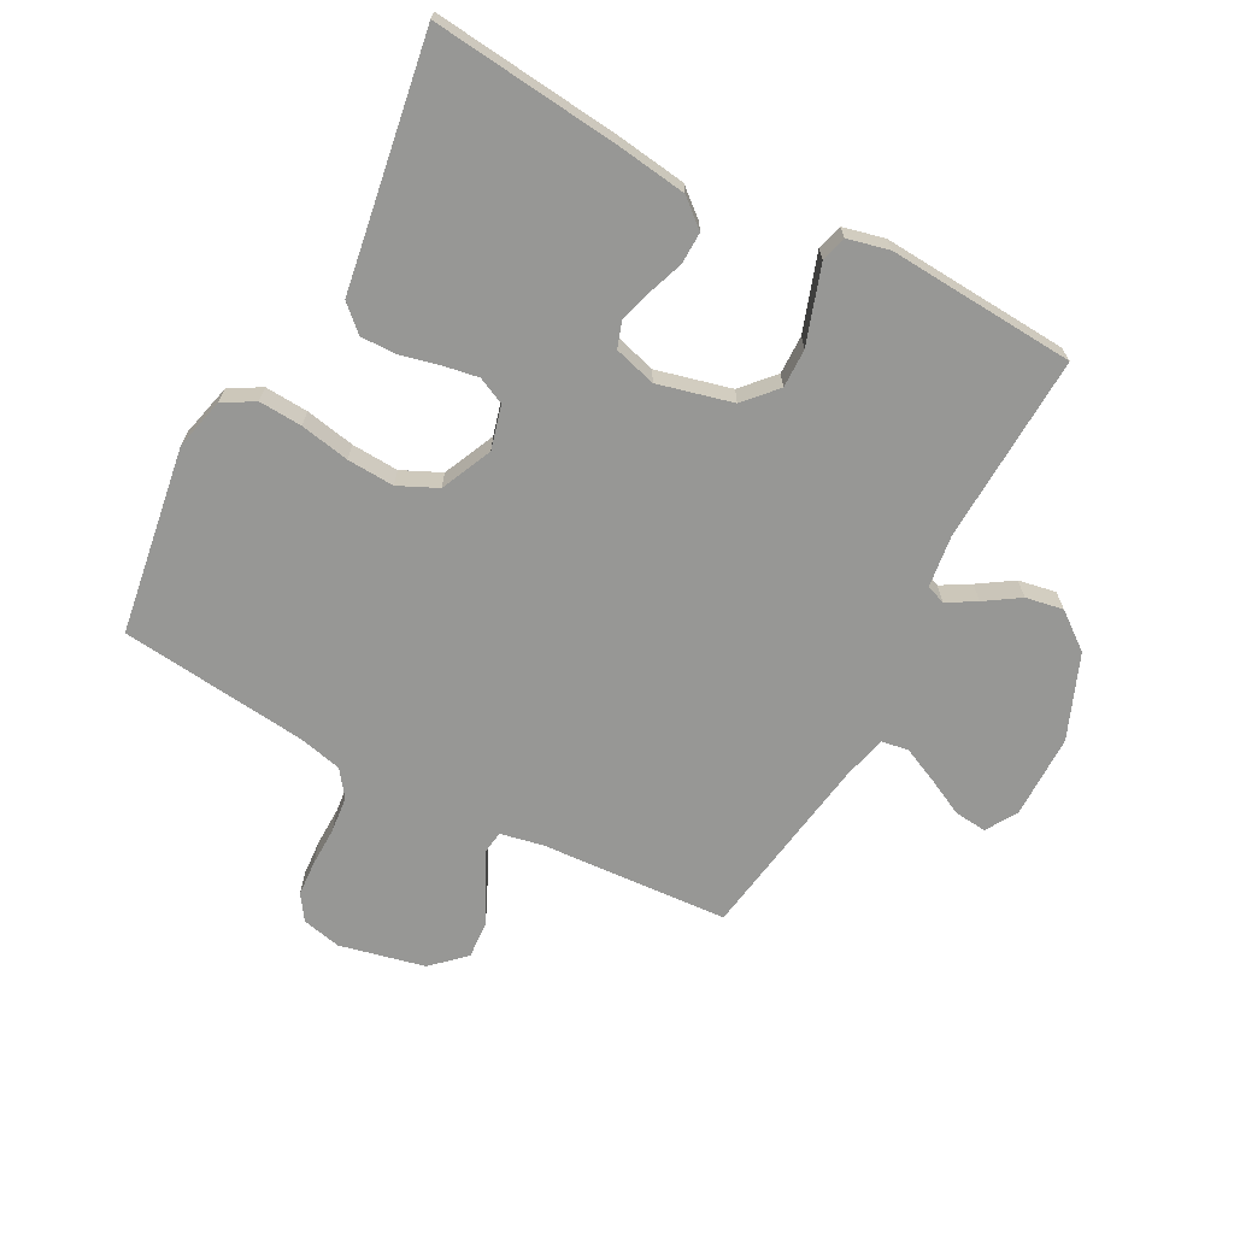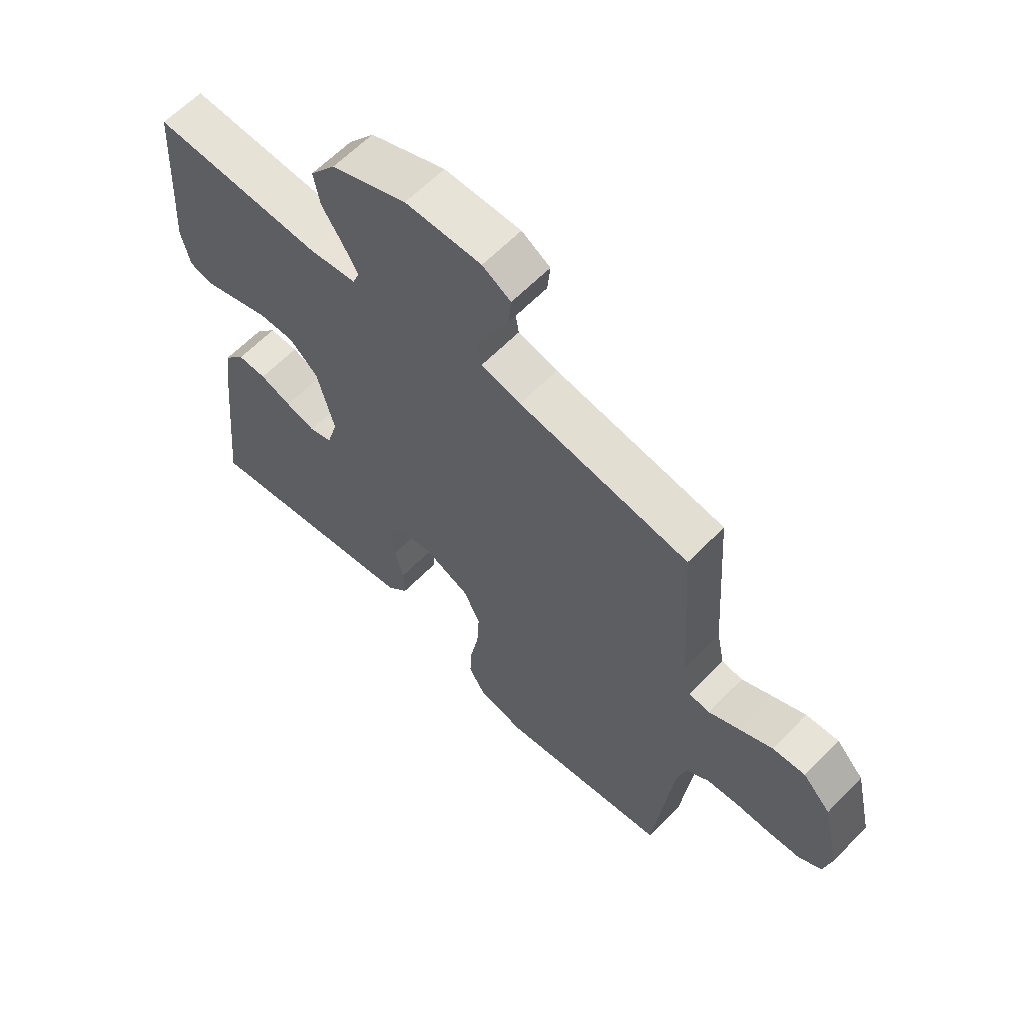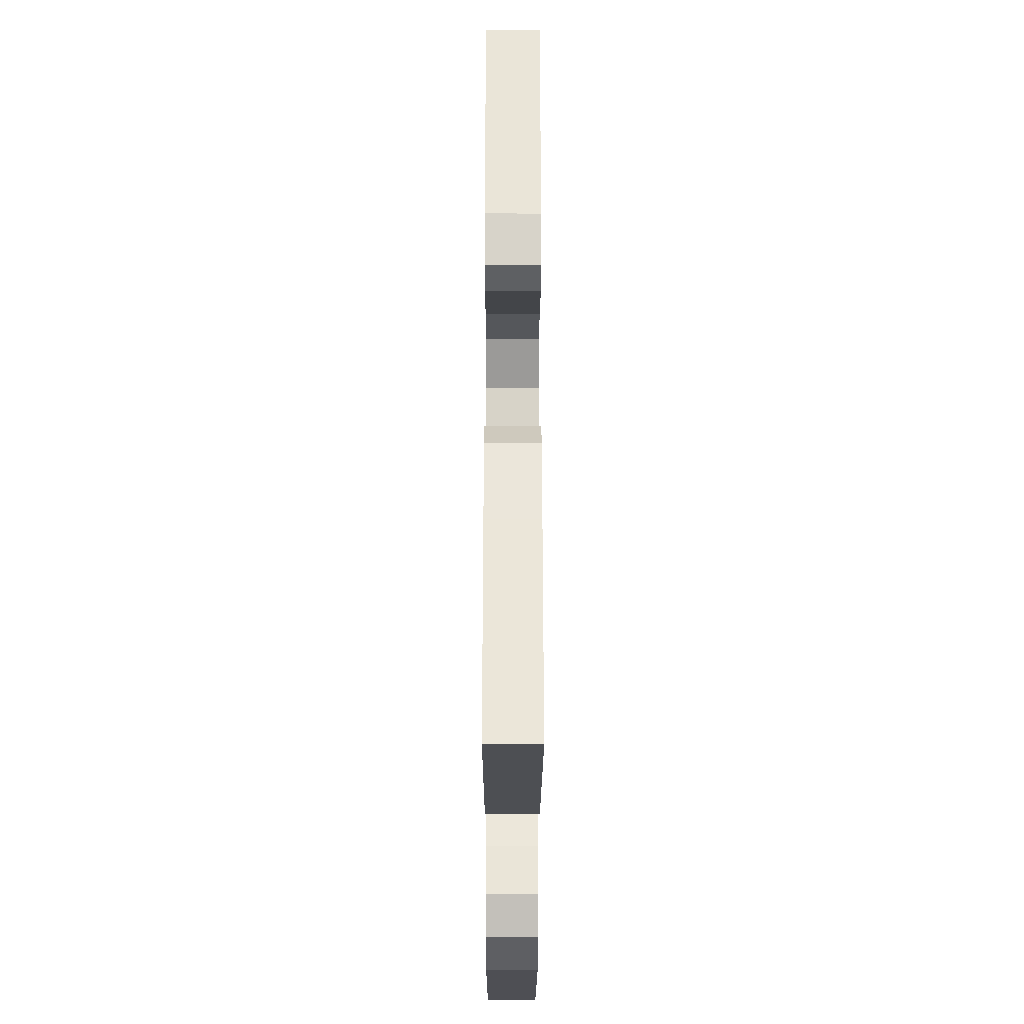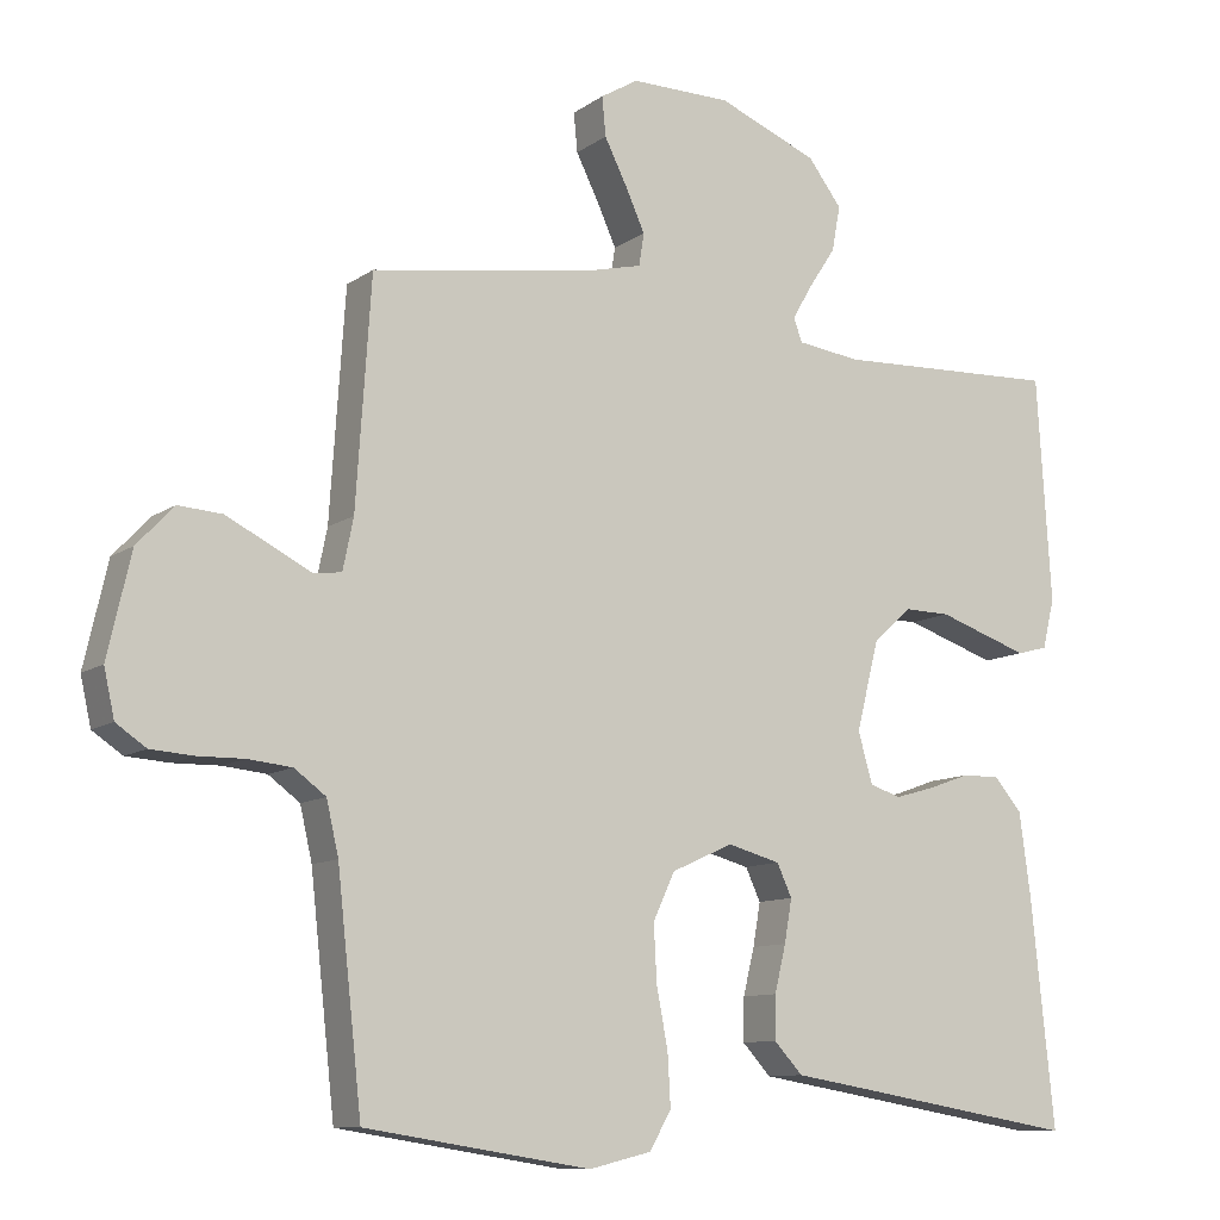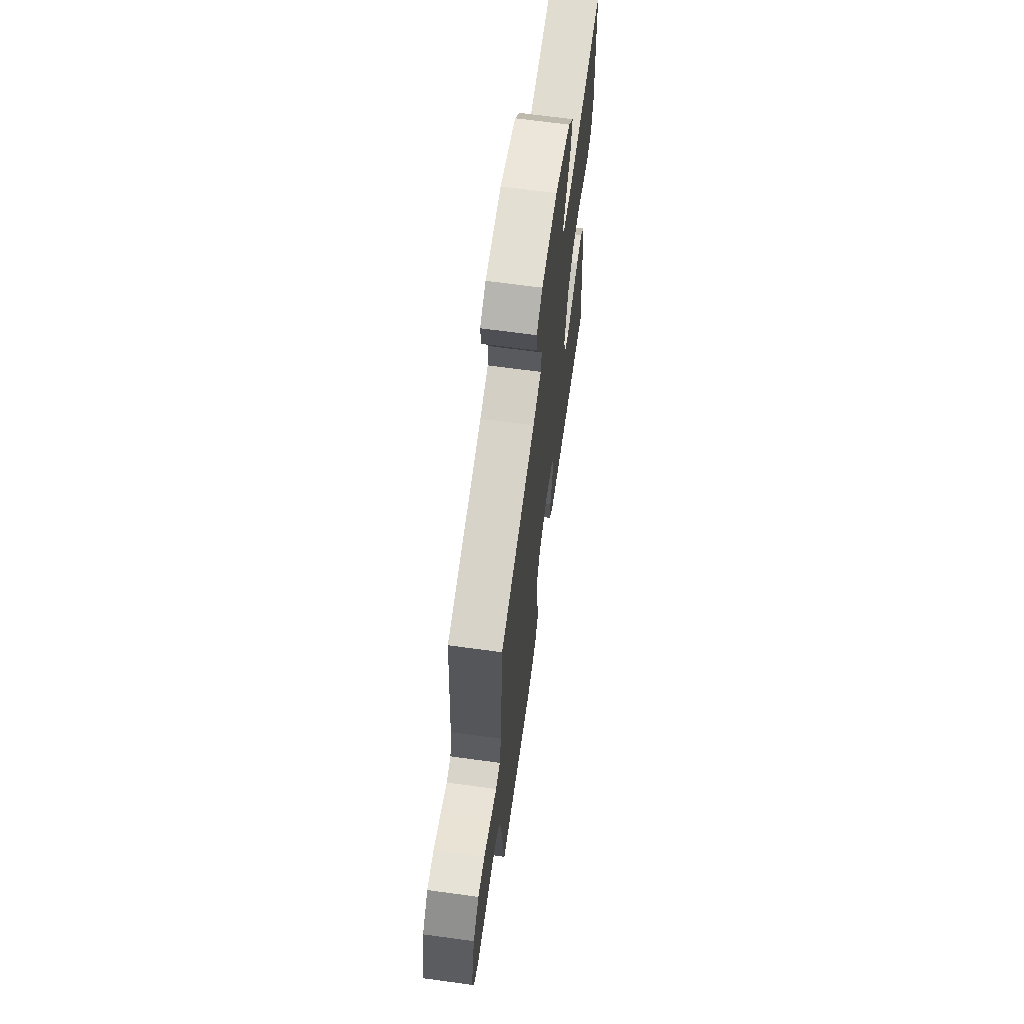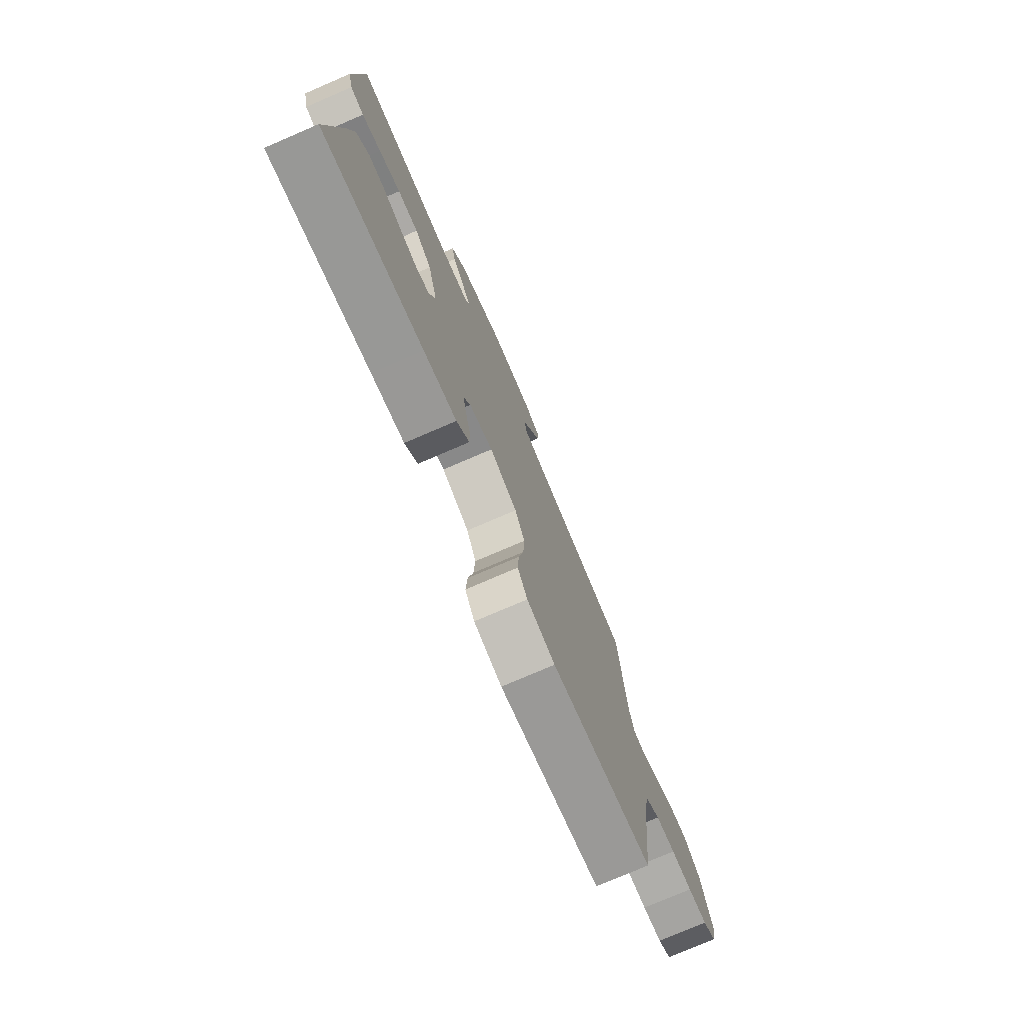
<metadata>
{"format":"obj","ext":"obj","renderer":"f3d","projection":"perspective","resolution":1024,"background":"white","views":[{"elev":-68.1,"azim":-118.1,"up":"+Y"},{"elev":62.3,"azim":44.1,"up":"+Z"},{"elev":-27.3,"azim":-90.1,"up":"+Z"},{"elev":-10.3,"azim":148.9,"up":"+Z"},{"elev":67.2,"azim":97.8,"up":"+Z"},{"elev":-76.8,"azim":-66.7,"up":"+Z"}]}
</metadata>
<code>
v -0.5 0.07 0.5
v -0.2 0.07 0.488
v -0.116 0.07 0.499
v -0.104 0.07 0.53
v -0.131 0.07 0.576
v -0.167 0.07 0.631
v -0.178 0.07 0.691
v -0.133 0.07 0.75
v 0 0.07 0.804
v 0.134 0.07 0.805
v 0.184 0.07 0.775
v 0.179 0.07 0.723
v 0.149 0.07 0.663
v 0.123 0.07 0.606
v 0.13 0.07 0.563
v 0.2 0.07 0.546
v 0.5 0.07 0.5
v 0.52 0.07 0.2
v 0.534 0.07 0.132
v 0.571 0.07 0.127
v 0.624 0.07 0.154
v 0.684 0.07 0.184
v 0.742 0.07 0.188
v 0.791 0.07 0.136
v 0.822 0.07 0
v 0.808 0.07 -0.063
v 0.768 0.07 -0.09
v 0.711 0.07 -0.094
v 0.649 0.07 -0.093
v 0.591 0.07 -0.099
v 0.549 0.07 -0.13
v 0.533 0.07 -0.2
v 0.5 0.07 -0.5
v 0.2 0.07 -0.547
v 0.117 0.07 -0.527
v 0.088 0.07 -0.477
v 0.092 0.07 -0.408
v 0.107 0.07 -0.329
v 0.111 0.07 -0.254
v 0.082 0.07 -0.192
v 0 0.07 -0.155
v -0.07 0.07 -0.174
v -0.09 0.07 -0.217
v -0.08 0.07 -0.274
v -0.065 0.07 -0.336
v -0.064 0.07 -0.393
v -0.102 0.07 -0.434
v -0.2 0.07 -0.45
v -0.5 0.07 -0.5
v -0.469 0.07 -0.2
v -0.454 0.07 -0.089
v -0.417 0.07 -0.045
v -0.366 0.07 -0.046
v -0.31 0.07 -0.066
v -0.257 0.07 -0.081
v -0.216 0.07 -0.067
v -0.197 0.07 0
v -0.227 0.07 0.119
v -0.278 0.07 0.165
v -0.34 0.07 0.164
v -0.405 0.07 0.142
v -0.462 0.07 0.123
v -0.503 0.07 0.134
v -0.519 0.07 0.2
v -0.5 0 0.5
v -0.2 0 0.488
v -0.116 0 0.499
v -0.104 0 0.53
v -0.131 0 0.576
v -0.167 0 0.631
v -0.178 0 0.691
v -0.133 0 0.75
v 0 0 0.804
v 0.134 0 0.805
v 0.184 0 0.775
v 0.179 0 0.723
v 0.149 0 0.663
v 0.123 0 0.606
v 0.13 0 0.563
v 0.2 0 0.546
v 0.5 0 0.5
v 0.52 0 0.2
v 0.534 0 0.132
v 0.571 0 0.127
v 0.624 0 0.154
v 0.684 0 0.184
v 0.742 0 0.188
v 0.791 0 0.136
v 0.822 0 0
v 0.808 0 -0.063
v 0.768 0 -0.09
v 0.711 0 -0.094
v 0.649 0 -0.093
v 0.591 0 -0.099
v 0.549 0 -0.13
v 0.533 0 -0.2
v 0.5 0 -0.5
v 0.2 0 -0.547
v 0.117 0 -0.527
v 0.088 0 -0.477
v 0.092 0 -0.408
v 0.107 0 -0.329
v 0.111 0 -0.254
v 0.082 0 -0.192
v 0 0 -0.155
v -0.07 0 -0.174
v -0.09 0 -0.217
v -0.08 0 -0.274
v -0.065 0 -0.336
v -0.064 0 -0.393
v -0.102 0 -0.434
v -0.2 0 -0.45
v -0.5 0 -0.5
v -0.469 0 -0.2
v -0.454 0 -0.089
v -0.417 0 -0.045
v -0.366 0 -0.046
v -0.31 0 -0.066
v -0.257 0 -0.081
v -0.216 0 -0.067
v -0.197 0 0
v -0.227 0 0.119
v -0.278 0 0.165
v -0.34 0 0.164
v -0.405 0 0.142
v -0.462 0 0.123
v -0.503 0 0.134
v -0.519 0 0.2
f 63 64 1 2
f 60 61 62 63
f 60 63 2 3
f 59 60 3
f 58 59 3
f 57 58 3 4
f 51 52 53 54
f 51 54 55
f 48 49 50 51
f 48 51 55
f 47 48 55 56
f 44 45 46 47
f 43 44 47 56
f 35 36 37 38
f 35 38 39
f 32 33 34 35
f 31 32 35 39
f 30 31 39 40
f 26 27 28 29
f 26 29 30
f 25 26 30
f 20 21 22 23
f 20 23 24 25
f 16 17 18
f 15 16 18 19
f 10 11 12 13
f 10 13 14
f 9 10 14
f 8 9 14 15
f 5 6 7 8
f 4 5 8 15
f 42 43 56 57
f 41 42 57 4
f 19 20 25 30
f 19 30 40 41
f 4 15 19 41
f 66 65 128 127
f 127 126 125 124
f 67 66 127 124
f 67 124 123
f 67 123 122
f 68 67 122 121
f 118 117 116 115
f 119 118 115
f 115 114 113 112
f 119 115 112
f 120 119 112 111
f 111 110 109 108
f 120 111 108 107
f 102 101 100 99
f 103 102 99
f 99 98 97 96
f 103 99 96 95
f 104 103 95 94
f 93 92 91 90
f 94 93 90
f 94 90 89
f 87 86 85 84
f 89 88 87 84
f 82 81 80
f 83 82 80 79
f 77 76 75 74
f 78 77 74
f 78 74 73
f 79 78 73 72
f 72 71 70 69
f 79 72 69 68
f 121 120 107 106
f 68 121 106 105
f 94 89 84 83
f 105 104 94 83
f 105 83 79 68
f 1 65 66 2
f 2 66 67 3
f 3 67 68 4
f 4 68 69 5
f 5 69 70 6
f 6 70 71 7
f 7 71 72 8
f 8 72 73 9
f 9 73 74 10
f 10 74 75 11
f 11 75 76 12
f 12 76 77 13
f 13 77 78 14
f 14 78 79 15
f 15 79 80 16
f 16 80 81 17
f 17 81 82 18
f 18 82 83 19
f 19 83 84 20
f 20 84 85 21
f 21 85 86 22
f 22 86 87 23
f 23 87 88 24
f 24 88 89 25
f 25 89 90 26
f 26 90 91 27
f 27 91 92 28
f 28 92 93 29
f 29 93 94 30
f 30 94 95 31
f 31 95 96 32
f 32 96 97 33
f 33 97 98 34
f 34 98 99 35
f 35 99 100 36
f 36 100 101 37
f 37 101 102 38
f 38 102 103 39
f 39 103 104 40
f 40 104 105 41
f 41 105 106 42
f 42 106 107 43
f 43 107 108 44
f 44 108 109 45
f 45 109 110 46
f 46 110 111 47
f 47 111 112 48
f 48 112 113 49
f 49 113 114 50
f 50 114 115 51
f 51 115 116 52
f 52 116 117 53
f 53 117 118 54
f 54 118 119 55
f 55 119 120 56
f 56 120 121 57
f 57 121 122 58
f 58 122 123 59
f 59 123 124 60
f 60 124 125 61
f 61 125 126 62
f 62 126 127 63
f 63 127 128 64
f 64 128 65 1

</code>
